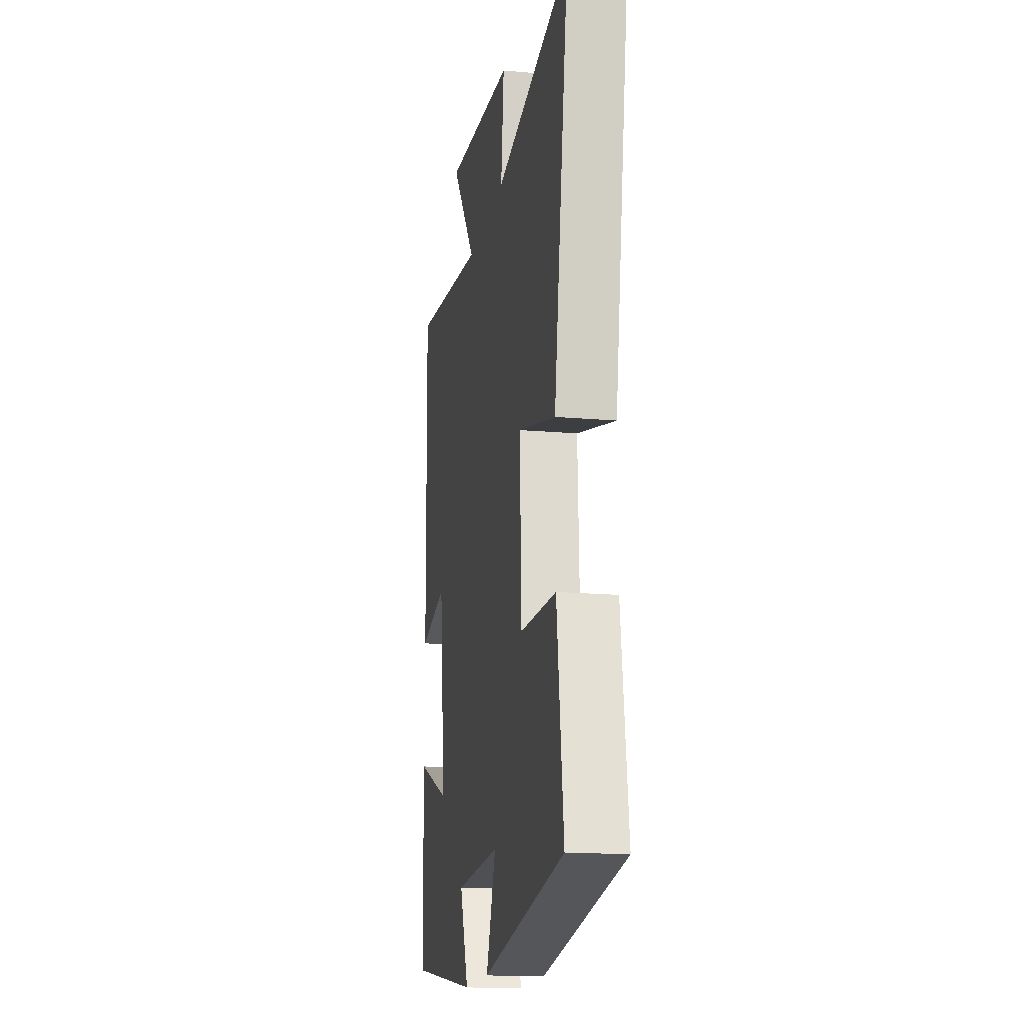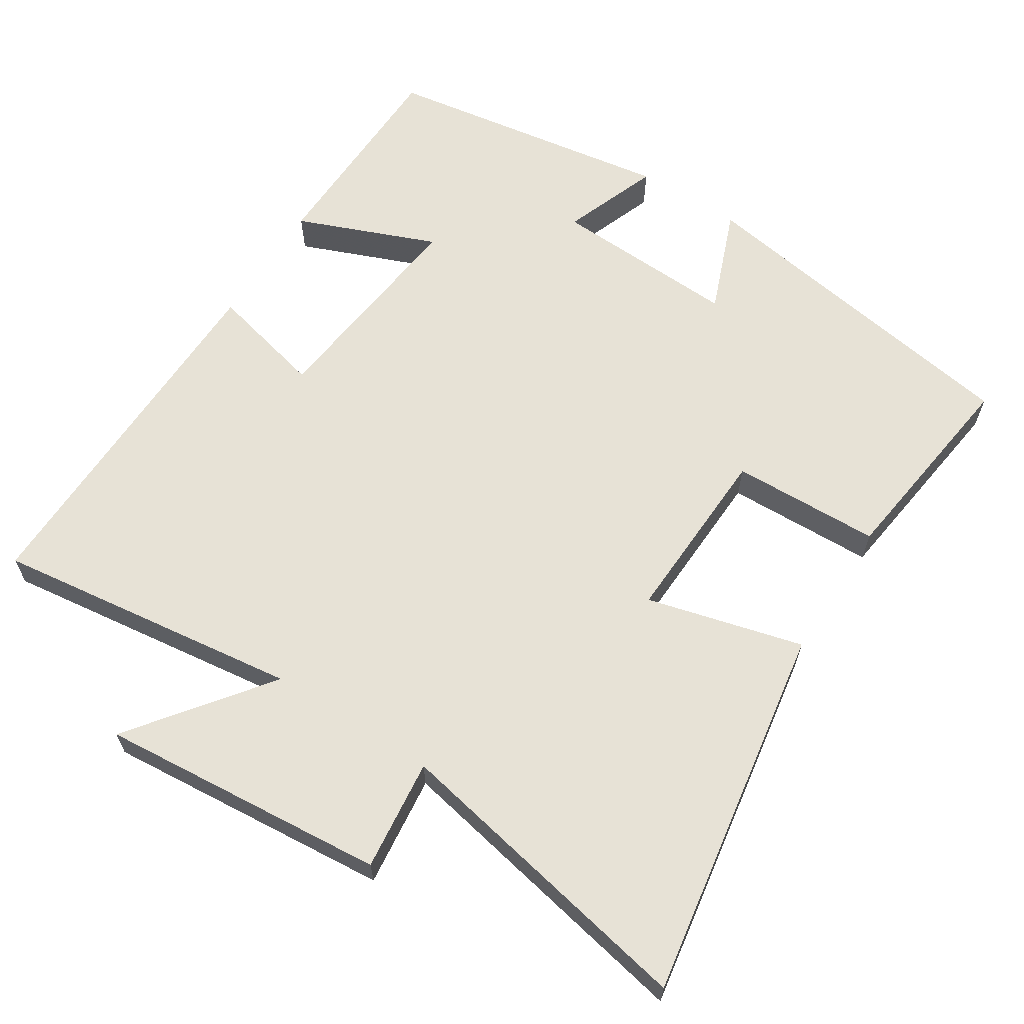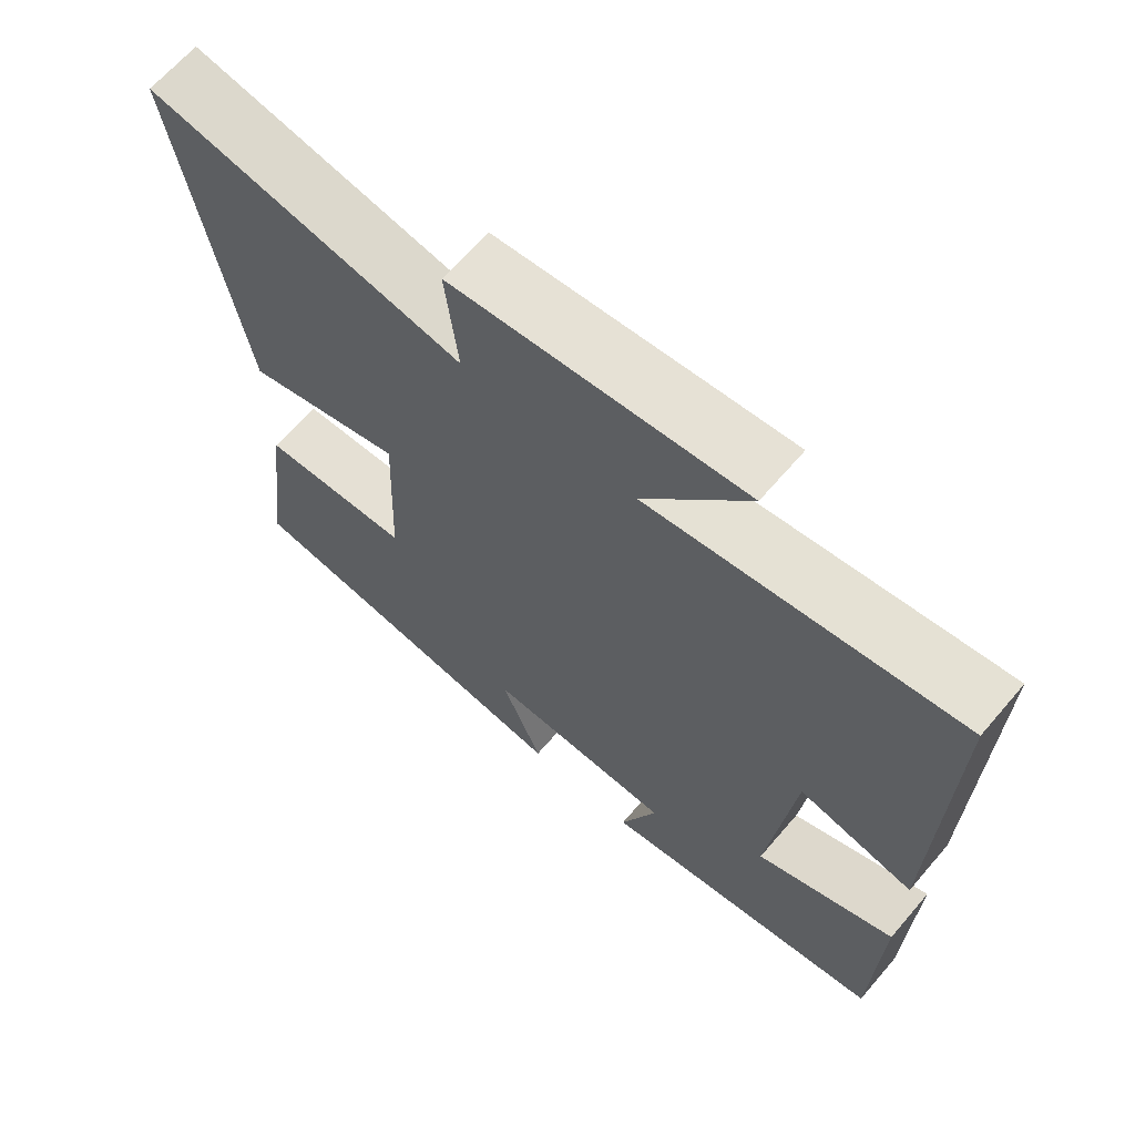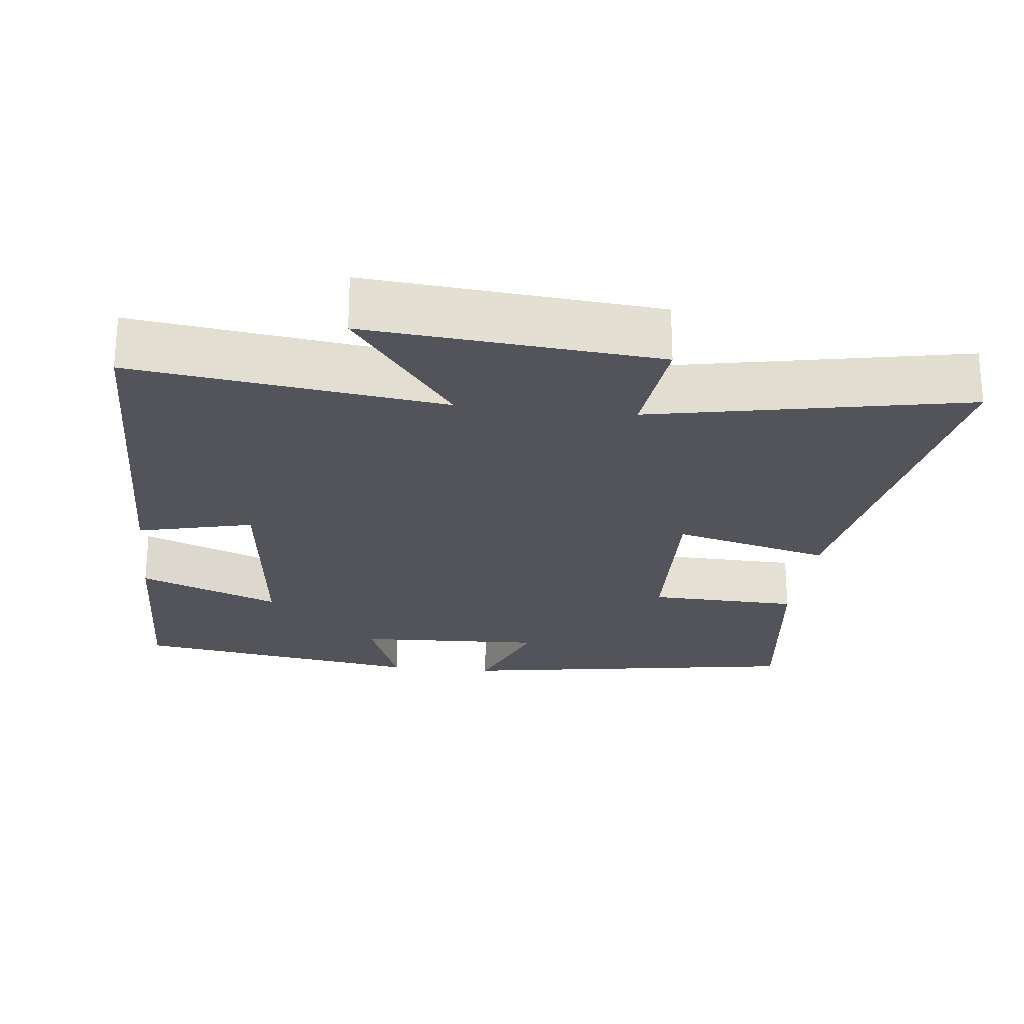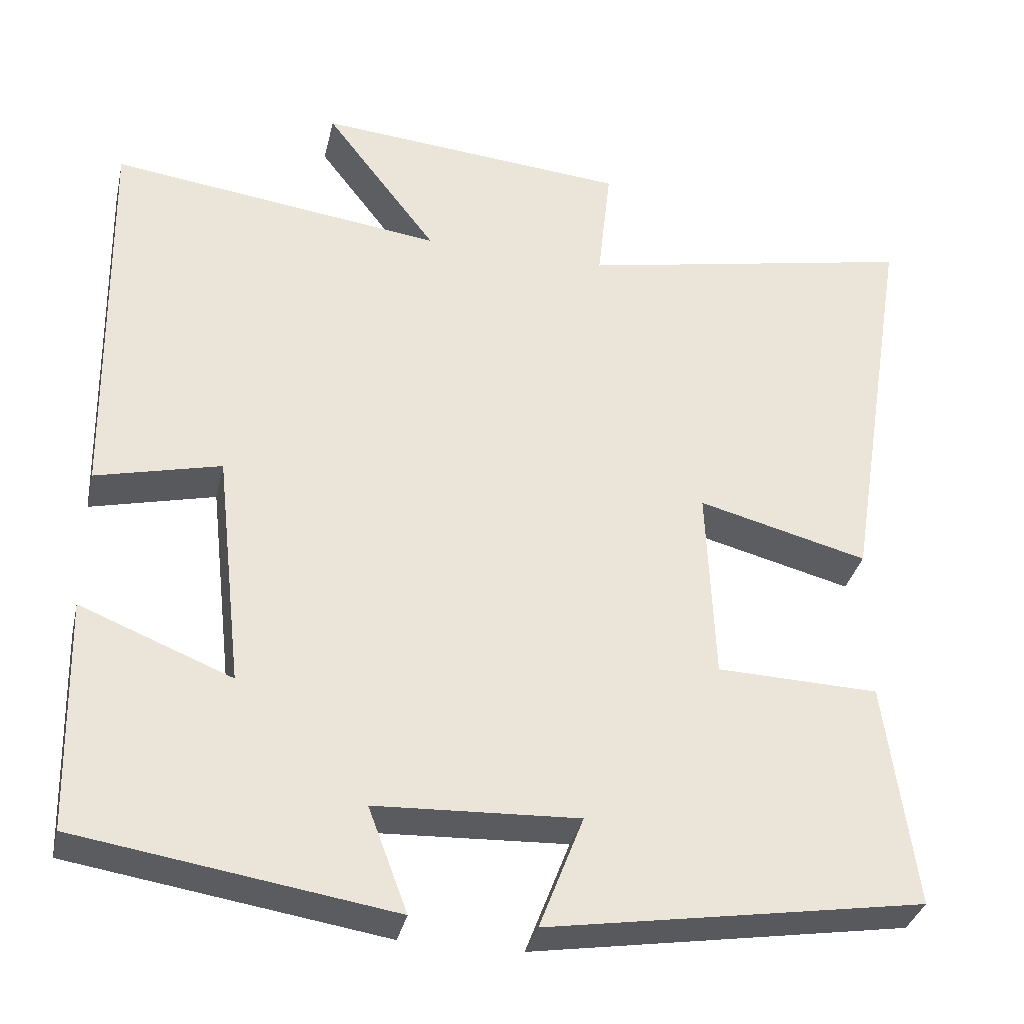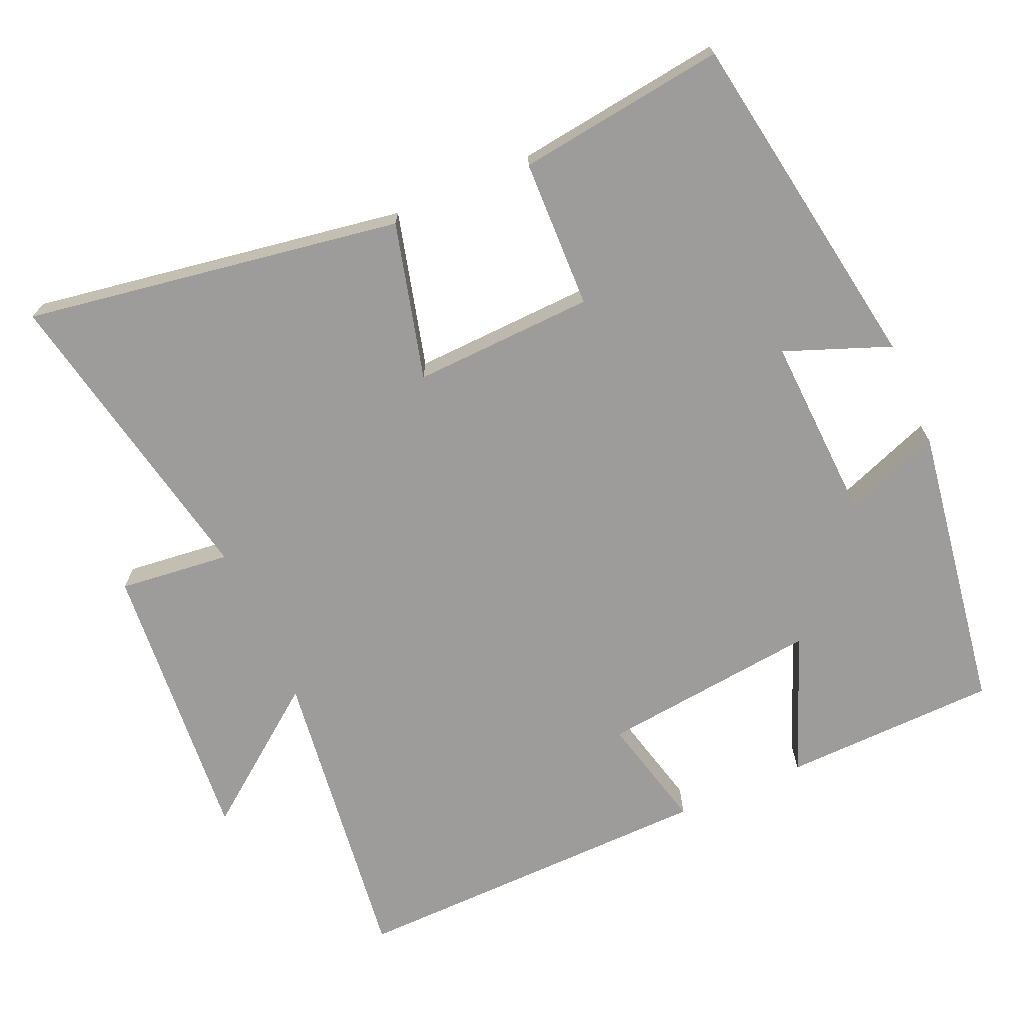
<metadata>
{"format":"obj","ext":"obj","renderer":"f3d","projection":"perspective","resolution":1024,"background":"white","views":[{"elev":-16.6,"azim":79.8,"up":"+Z"},{"elev":63.4,"azim":32.5,"up":"+Y"},{"elev":65.8,"azim":-139.4,"up":"+Z"},{"elev":-23.8,"azim":-6.6,"up":"+Y"},{"elev":-34.1,"azim":-12.7,"up":"+Z"},{"elev":-70.1,"azim":113.7,"up":"+Y"}]}
</metadata>
<code>
v 0.584 0.07 0.586
v 0.5 0.07 0.066
v 0.284 0.07 0.122
v 0.294 0.07 -0.128
v 0.5 0.07 -0.134
v 0.538 0.07 -0.422
v 0.06 0.07 -0.5
v 0.116 0.07 -0.355
v -0.142 0.07 -0.367
v -0.092 0.07 -0.5
v -0.492 0.07 -0.438
v -0.5 0.07 -0.141
v -0.307 0.07 -0.218
v -0.341 0.07 0.084
v -0.5 0.07 0.045
v -0.51 0.07 0.555
v -0.085 0.07 0.5
v -0.228 0.07 0.688
v 0.17 0.07 0.654
v 0.153 0.07 0.5
v 0.584 0 0.586
v 0.5 0 0.066
v 0.284 0 0.122
v 0.294 0 -0.128
v 0.5 0 -0.134
v 0.538 0 -0.422
v 0.06 0 -0.5
v 0.116 0 -0.355
v -0.142 0 -0.367
v -0.092 0 -0.5
v -0.492 0 -0.438
v -0.5 0 -0.141
v -0.307 0 -0.218
v -0.341 0 0.084
v -0.5 0 0.045
v -0.51 0 0.555
v -0.085 0 0.5
v -0.228 0 0.688
v 0.17 0 0.654
v 0.153 0 0.5
f 17 18 19 20
f 14 15 16 17
f 13 14 17 20
f 11 12 13
f 10 11 13
f 9 10 13
f 8 9 13 20
f 6 7 8
f 5 6 8
f 4 5 8
f 3 4 8 20
f 1 2 3 20
f 40 39 38 37
f 37 36 35 34
f 40 37 34 33
f 33 32 31
f 33 31 30
f 33 30 29
f 40 33 29 28
f 28 27 26
f 28 26 25
f 28 25 24
f 40 28 24 23
f 40 23 22 21
f 1 21 22 2
f 2 22 23 3
f 3 23 24 4
f 4 24 25 5
f 5 25 26 6
f 6 26 27 7
f 7 27 28 8
f 8 28 29 9
f 9 29 30 10
f 10 30 31 11
f 11 31 32 12
f 12 32 33 13
f 13 33 34 14
f 14 34 35 15
f 15 35 36 16
f 16 36 37 17
f 17 37 38 18
f 18 38 39 19
f 19 39 40 20
f 20 40 21 1

</code>
